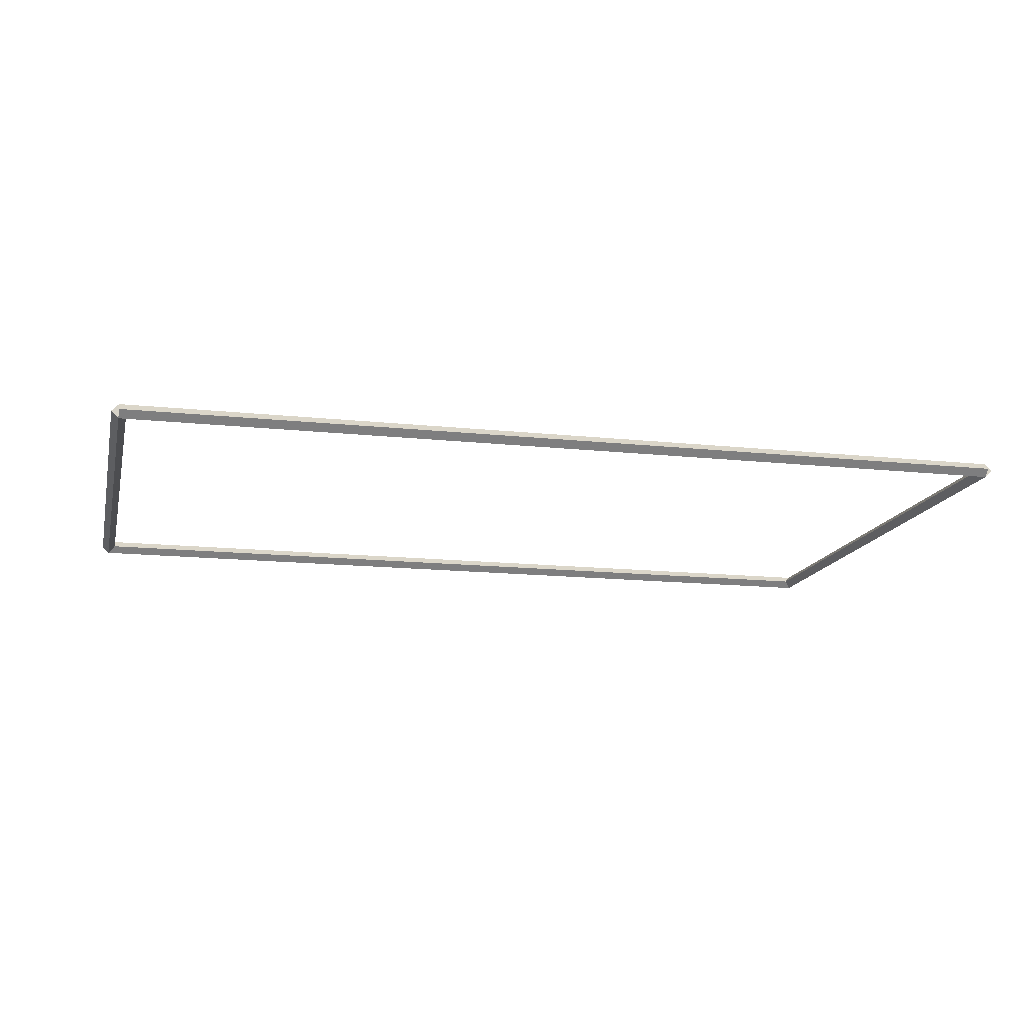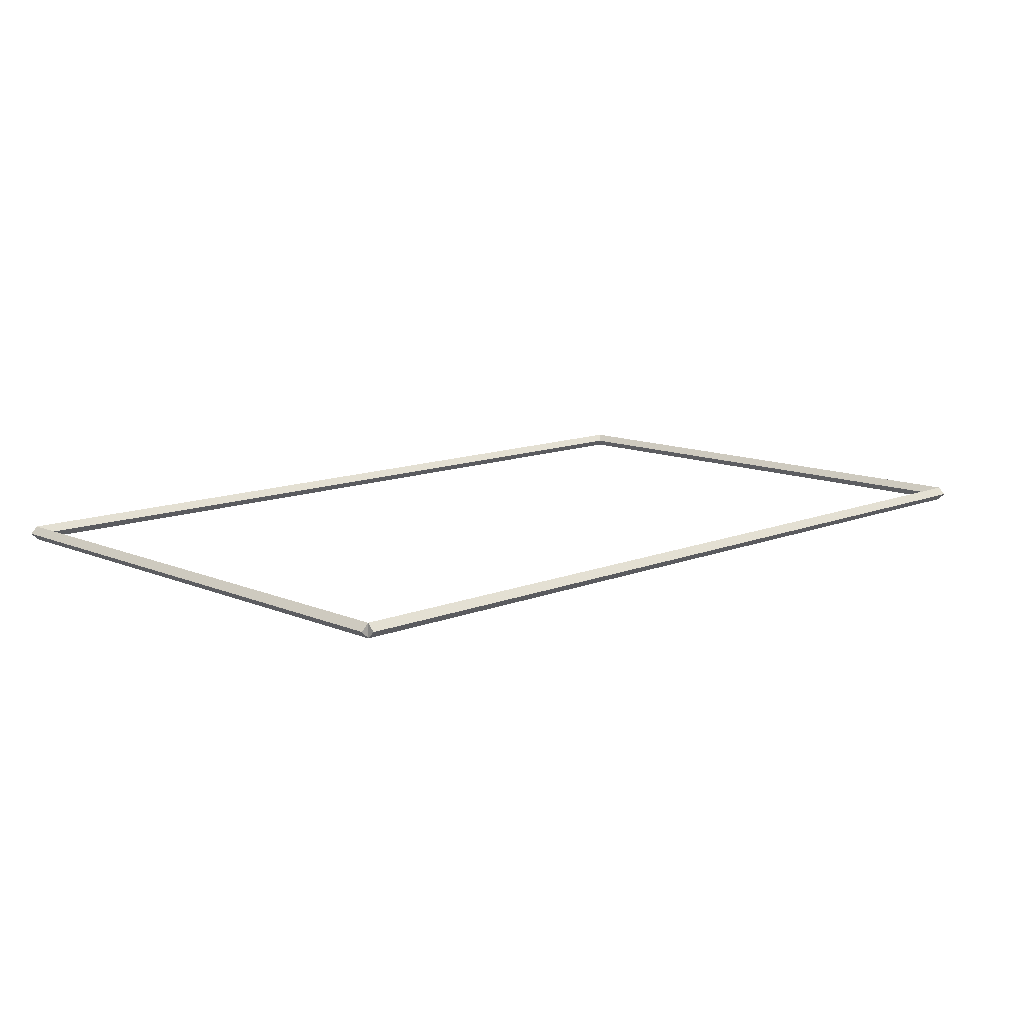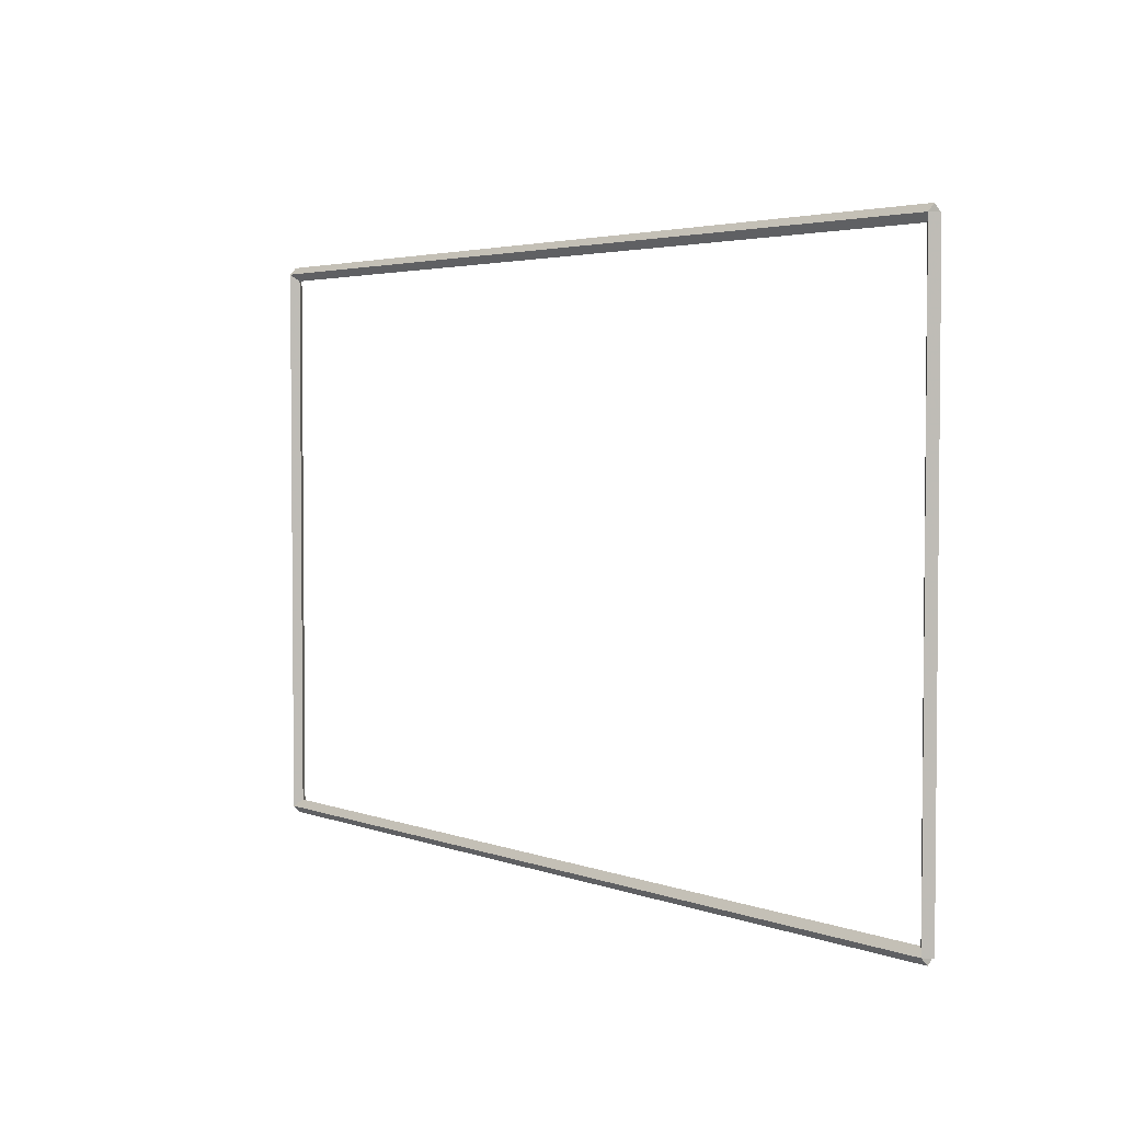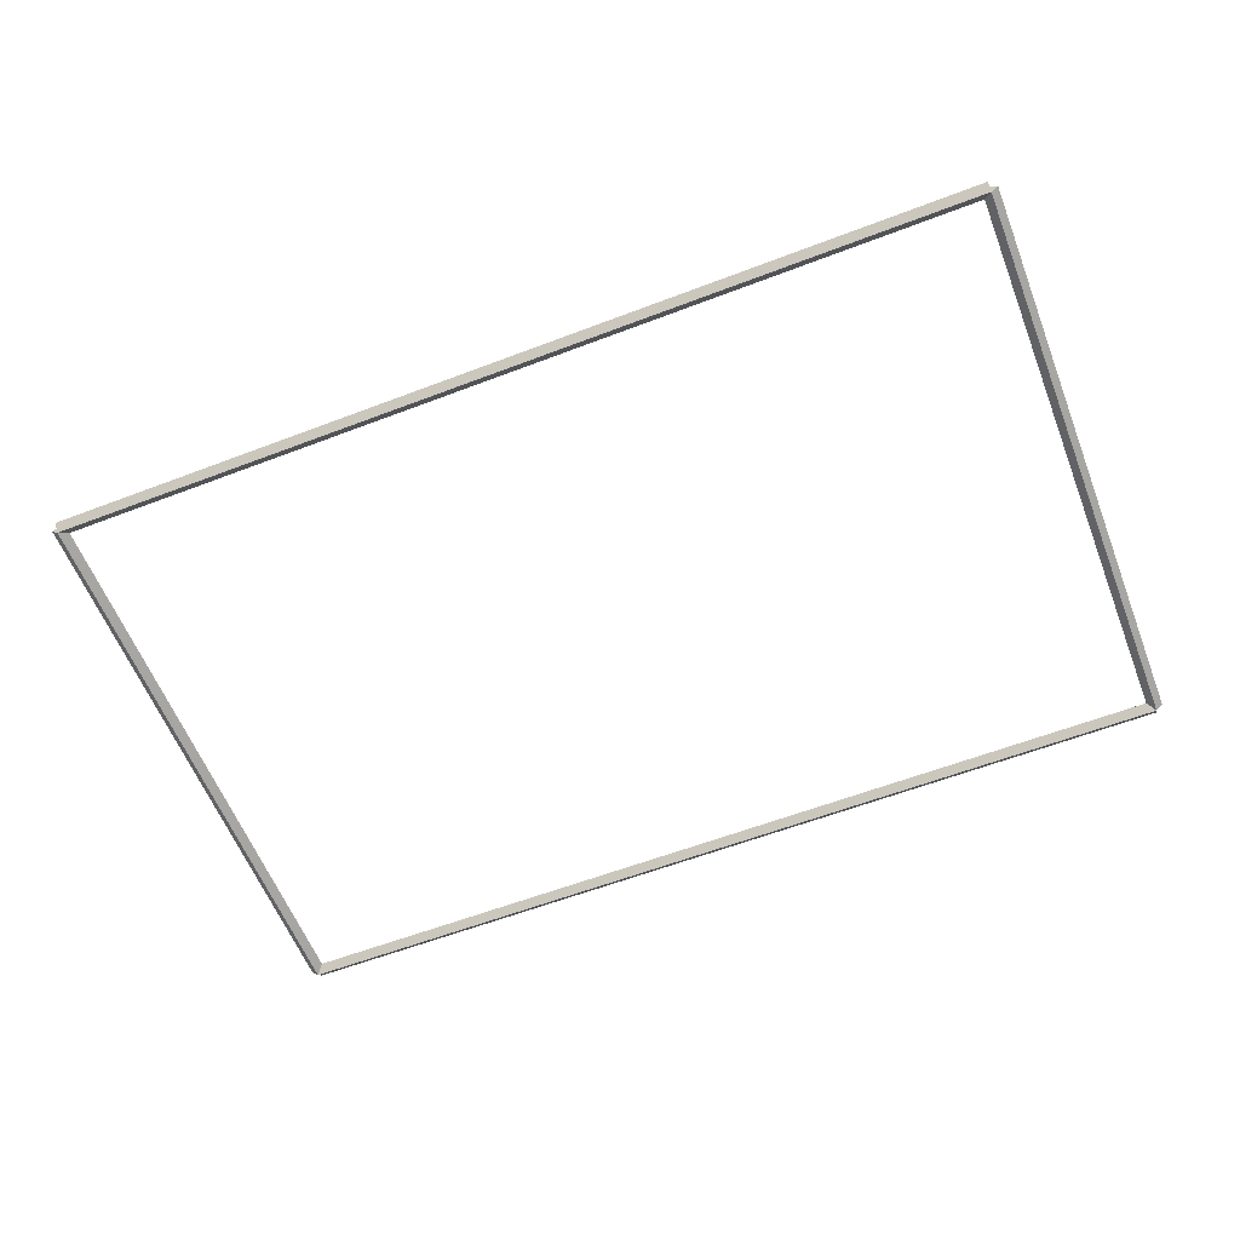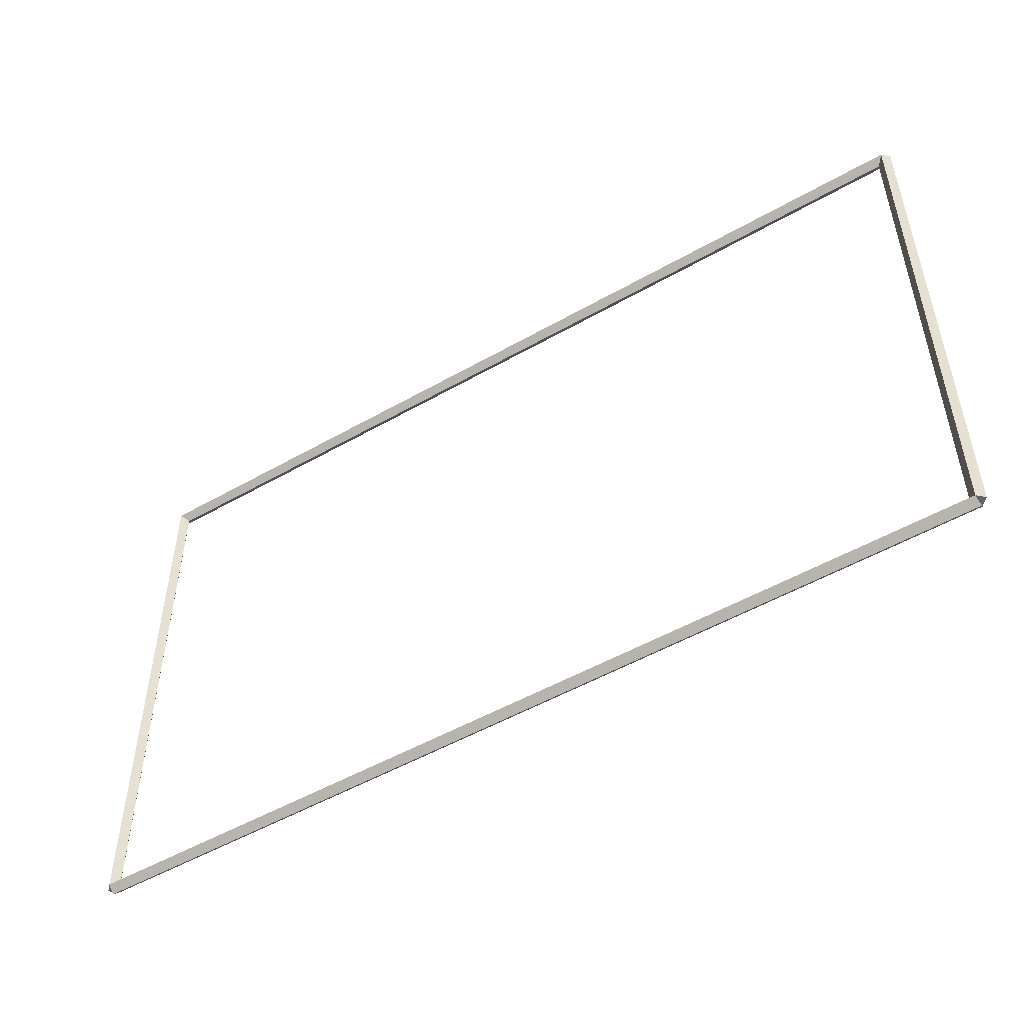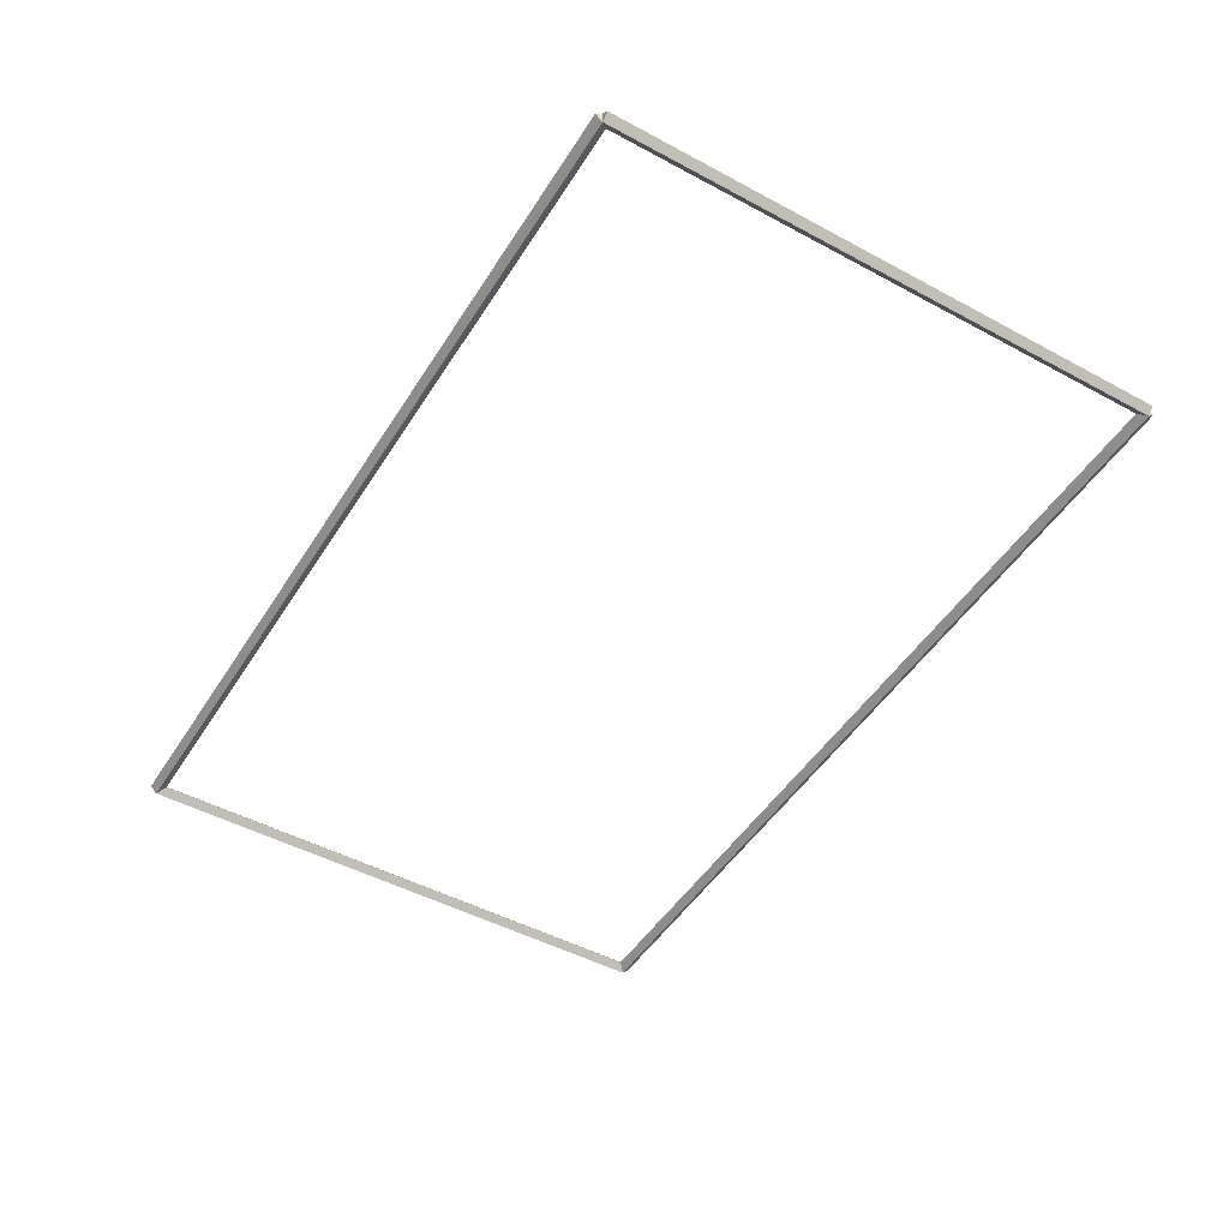
<metadata>
{"format":"obj","ext":"obj","renderer":"f3d","projection":"perspective","resolution":1024,"background":"white","views":[{"elev":-14.8,"azim":-13.1,"up":"+Z"},{"elev":11.6,"azim":135.7,"up":"+Z"},{"elev":3.3,"azim":-128.3,"up":"+Y"},{"elev":-59.8,"azim":21.4,"up":"+Z"},{"elev":-51.2,"azim":31.9,"up":"+Y"},{"elev":-48.4,"azim":-121.0,"up":"+Z"}]}
</metadata>
<code>
g base_node_17_17
v 12.8 7.938 -45.7
v 12.7 7.938 -45.8
v 12.6 7.938 -45.7
v 12.7 7.938 -45.6
v 12.8 0 -45.7
v 12.7 0 -45.8
v 12.6 0 -45.7
v 12.7 0 -45.6
f 1 2 3 4
f 6 2 1 5
f 5 1 4 8
f 6 5 8 7
f 8 4 3 7
f 7 3 2 6
g base_node_17_17
v 0 8.037 -45.7
v 0 7.938 -45.8
v 0 7.838 -45.7
v 0 7.938 -45.6
v 12.7 8.037 -45.7
v 12.7 7.938 -45.8
v 12.7 7.838 -45.7
v 12.7 7.938 -45.6
f 9 10 11 12
f 14 10 9 13
f 13 9 12 16
f 14 13 16 15
f 16 12 11 15
f 15 11 10 14
g base_node_17_17
v 0.1 0 -45.7
v -1.034e-14 0 -45.6
v -0.1 0 -45.7
v 3.107e-14 0 -45.8
v 0.1 7.938 -45.7
v -1.034e-14 7.938 -45.6
v -0.1 7.938 -45.7
v 3.107e-14 7.938 -45.8
f 17 18 19 20
f 22 18 17 21
f 21 17 20 24
f 22 21 24 23
f 24 20 19 23
f 23 19 18 22
g base_node_17_17
v 12.7 0.1 -45.7
v 12.7 -7.543e-15 -45.6
v 12.7 -0.1 -45.7
v 12.7 3.387e-14 -45.8
v 0 0.1 -45.7
v 0 -7.543e-15 -45.6
v 0 -0.1 -45.7
v 0 3.387e-14 -45.8
f 25 26 27 28
f 30 26 25 29
f 29 25 28 32
f 30 29 32 31
f 32 28 27 31
f 31 27 26 30

</code>
